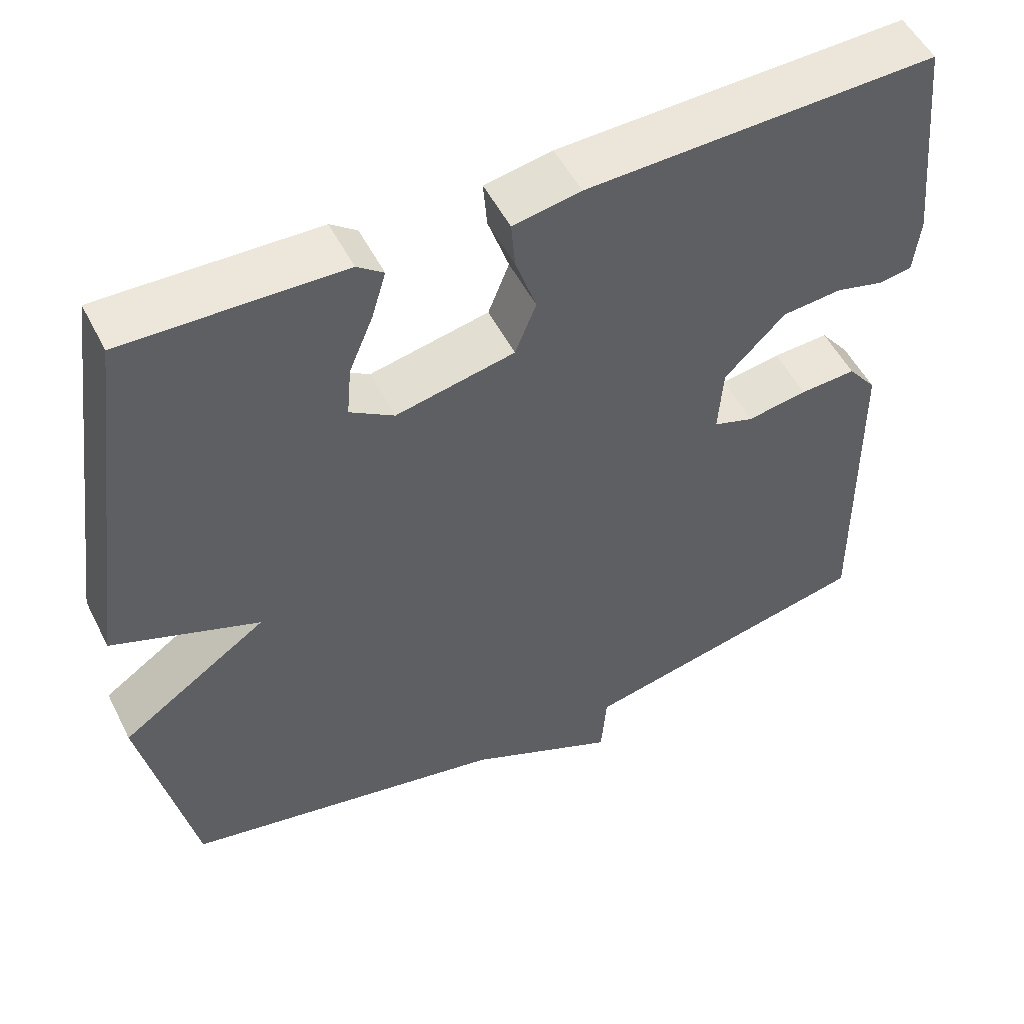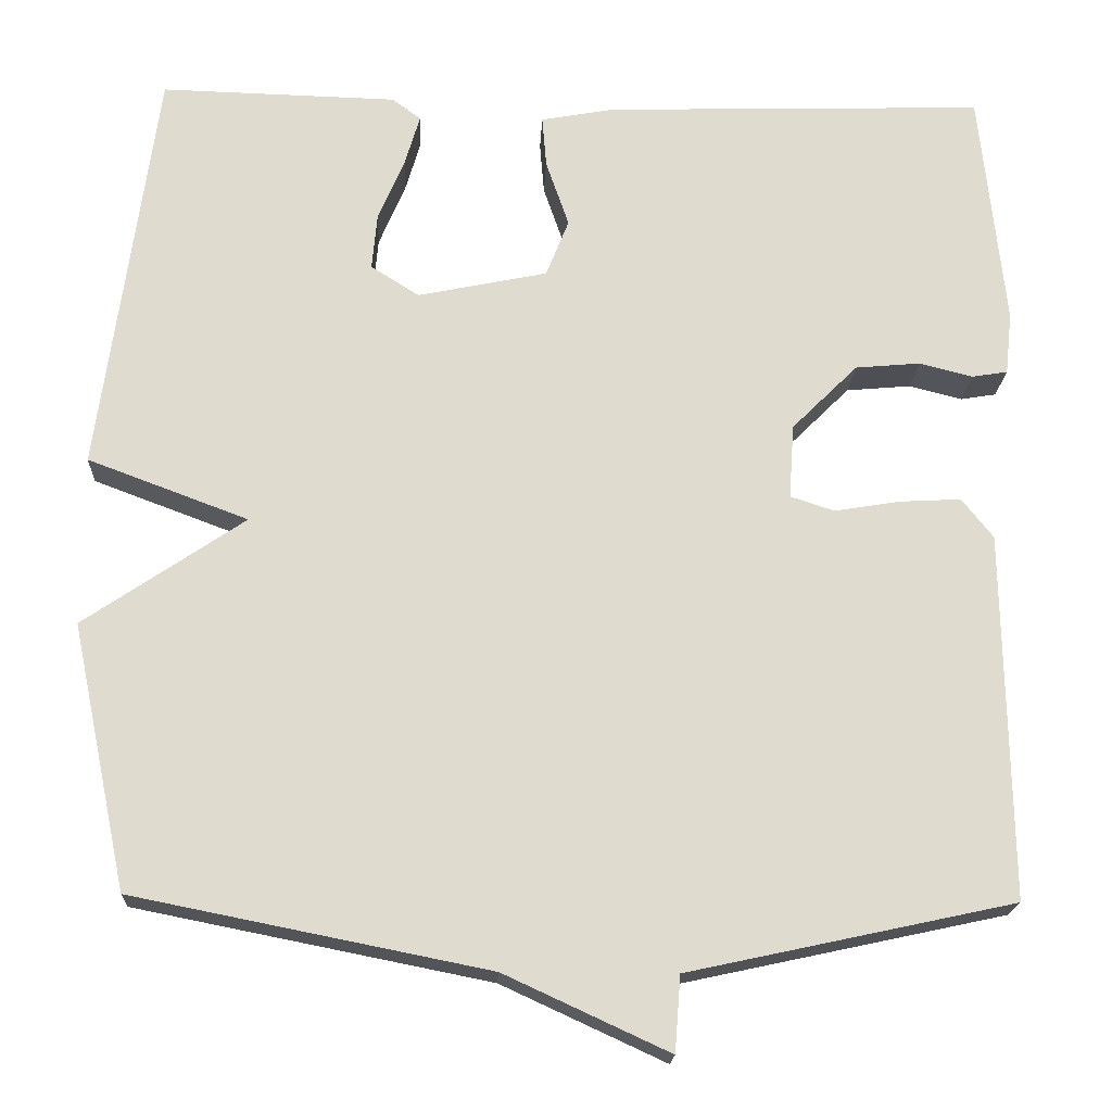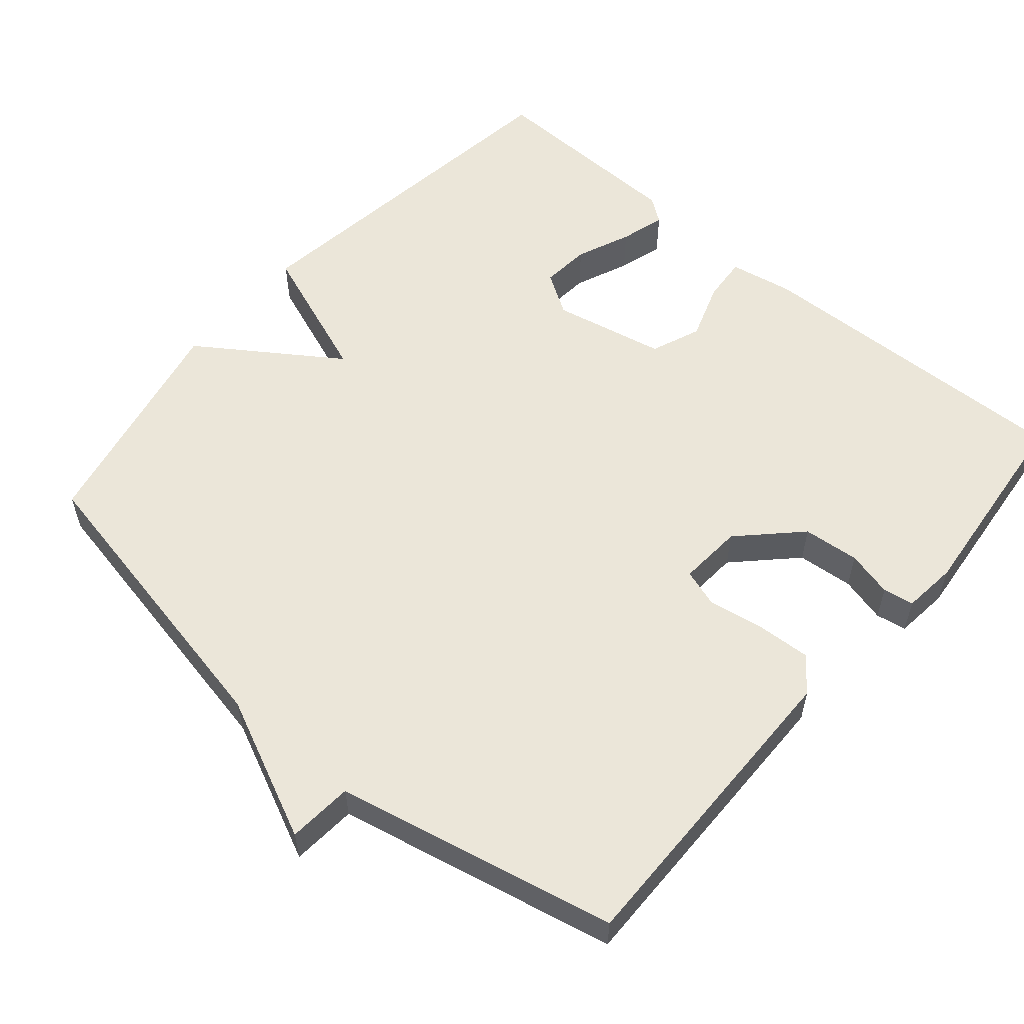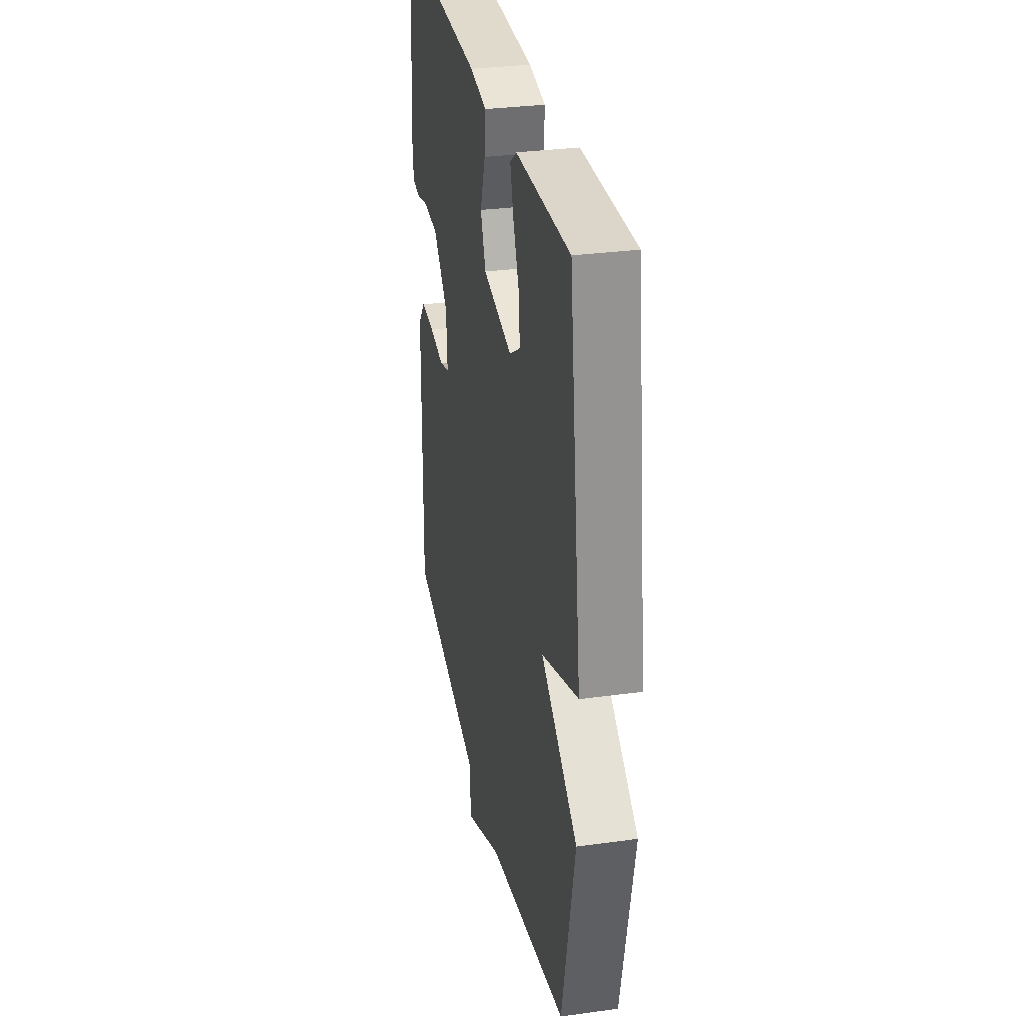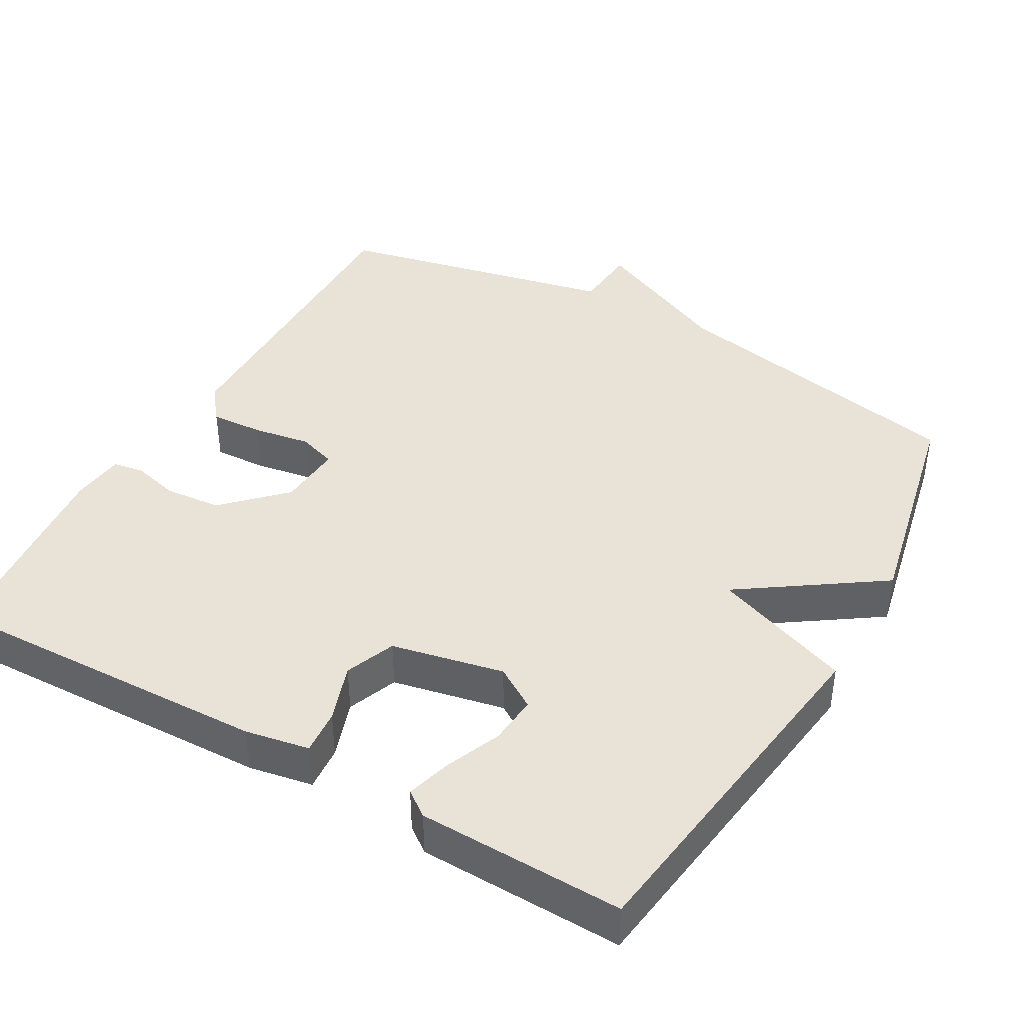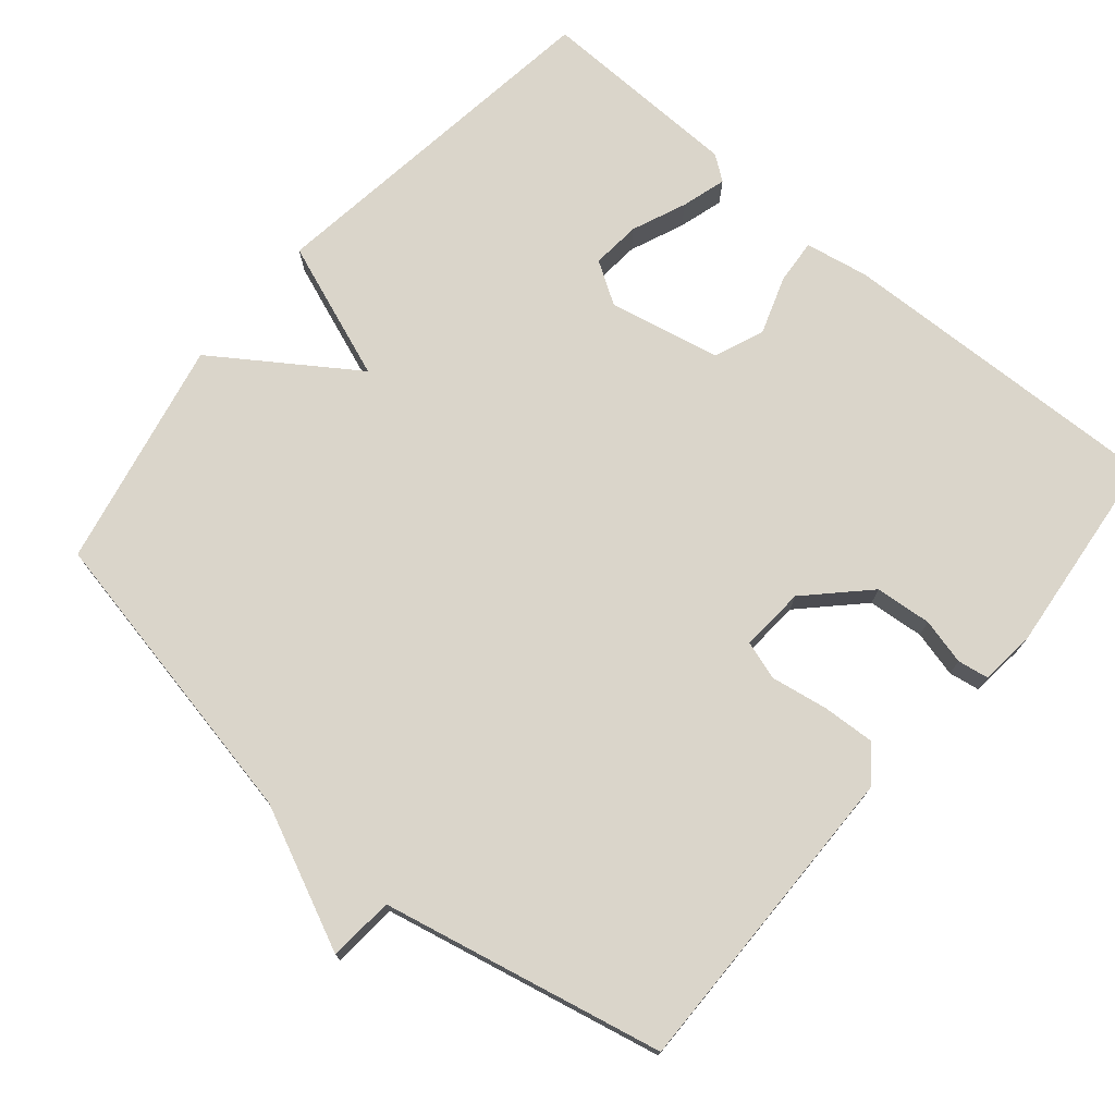
<metadata>
{"format":"obj","ext":"obj","renderer":"f3d","projection":"perspective","resolution":1024,"background":"white","views":[{"elev":52.2,"azim":153.6,"up":"+Z"},{"elev":-19.2,"azim":177.4,"up":"+Z"},{"elev":56.5,"azim":-139.4,"up":"+Y"},{"elev":31.3,"azim":78.9,"up":"+Z"},{"elev":41.6,"azim":29.6,"up":"+Y"},{"elev":74.2,"azim":-139.8,"up":"+Y"}]}
</metadata>
<code>
v 0.5 0.07 0.5
v 0.566 0.07 0.012
v 0.377 0.07 -0.059
v 0.566 0.07 -0.188
v 0.5 0.07 -0.5
v 0.083 0.07 -0.583
v -0.11 0.07 -0.672
v -0.117 0.07 -0.583
v -0.5 0.07 -0.5
v -0.494 0.07 -0.067
v -0.457 0.07 -0.02
v -0.385 0.07 -0.024
v -0.307 0.07 -0.037
v -0.255 0.07 -0.02
v -0.261 0.07 0.068
v -0.339 0.07 0.146
v -0.416 0.07 0.153
v -0.479 0.07 0.137
v -0.521 0.07 0.144
v -0.529 0.07 0.218
v -0.5 0.07 0.5
v -0.05 0.07 0.486
v 0.037 0.07 0.47
v 0.032 0.07 0.409
v 0.005 0.07 0.33
v 0.032 0.07 0.262
v 0.185 0.07 0.23
v 0.242 0.07 0.266
v 0.236 0.07 0.333
v 0.205 0.07 0.407
v 0.187 0.07 0.468
v 0.221 0.07 0.493
v 0.5 0 0.5
v 0.566 0 0.012
v 0.377 0 -0.059
v 0.566 0 -0.188
v 0.5 0 -0.5
v 0.083 0 -0.583
v -0.11 0 -0.672
v -0.117 0 -0.583
v -0.5 0 -0.5
v -0.494 0 -0.067
v -0.457 0 -0.02
v -0.385 0 -0.024
v -0.307 0 -0.037
v -0.255 0 -0.02
v -0.261 0 0.068
v -0.339 0 0.146
v -0.416 0 0.153
v -0.479 0 0.137
v -0.521 0 0.144
v -0.529 0 0.218
v -0.5 0 0.5
v -0.05 0 0.486
v 0.037 0 0.47
v 0.032 0 0.409
v 0.005 0 0.33
v 0.032 0 0.262
v 0.185 0 0.23
v 0.242 0 0.266
v 0.236 0 0.333
v 0.205 0 0.407
v 0.187 0 0.468
v 0.221 0 0.493
f 32 1 2
f 31 32 2
f 30 31 2
f 29 30 2
f 28 29 2 3
f 27 28 3
f 26 27 3
f 23 24 25
f 22 23 25
f 21 22 25
f 20 21 25
f 19 20 25
f 18 19 25
f 17 18 25
f 16 17 25 26
f 15 16 26 3
f 11 12 13
f 10 11 13
f 9 10 13
f 8 9 13
f 8 13 14
f 6 7 8
f 8 14 15
f 6 8 15
f 5 6 15
f 4 5 15
f 3 4 15
f 34 33 64
f 34 64 63
f 34 63 62
f 34 62 61
f 35 34 61 60
f 35 60 59
f 35 59 58
f 57 56 55
f 57 55 54
f 57 54 53
f 57 53 52
f 57 52 51
f 57 51 50
f 57 50 49
f 58 57 49 48
f 35 58 48 47
f 45 44 43
f 45 43 42
f 45 42 41
f 45 41 40
f 46 45 40
f 40 39 38
f 47 46 40
f 47 40 38
f 47 38 37
f 47 37 36
f 47 36 35
f 1 33 34 2
f 2 34 35 3
f 3 35 36 4
f 4 36 37 5
f 5 37 38 6
f 6 38 39 7
f 7 39 40 8
f 8 40 41 9
f 9 41 42 10
f 10 42 43 11
f 11 43 44 12
f 12 44 45 13
f 13 45 46 14
f 14 46 47 15
f 15 47 48 16
f 16 48 49 17
f 17 49 50 18
f 18 50 51 19
f 19 51 52 20
f 20 52 53 21
f 21 53 54 22
f 22 54 55 23
f 23 55 56 24
f 24 56 57 25
f 25 57 58 26
f 26 58 59 27
f 27 59 60 28
f 28 60 61 29
f 29 61 62 30
f 30 62 63 31
f 31 63 64 32
f 32 64 33 1

</code>
